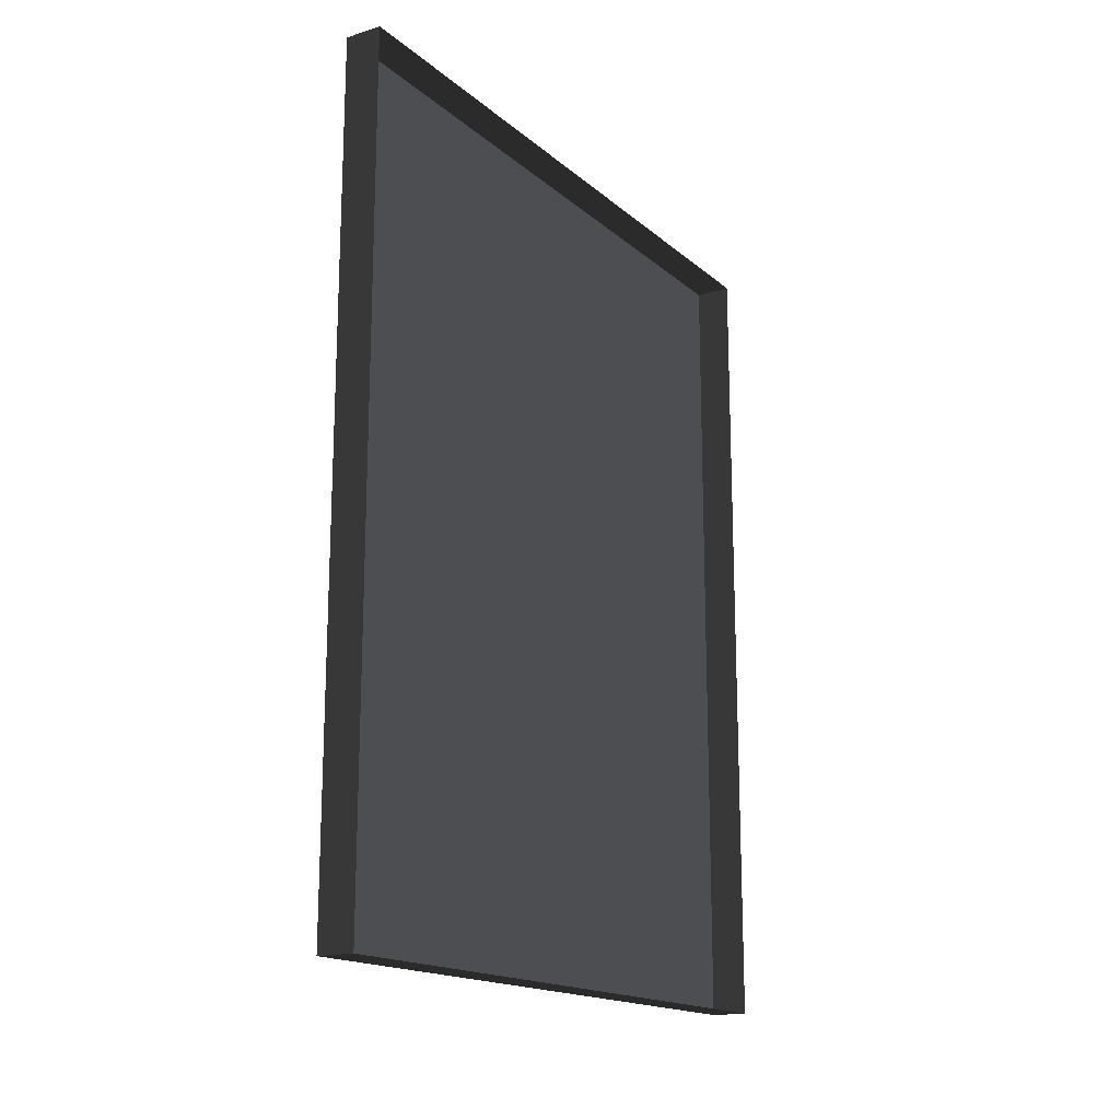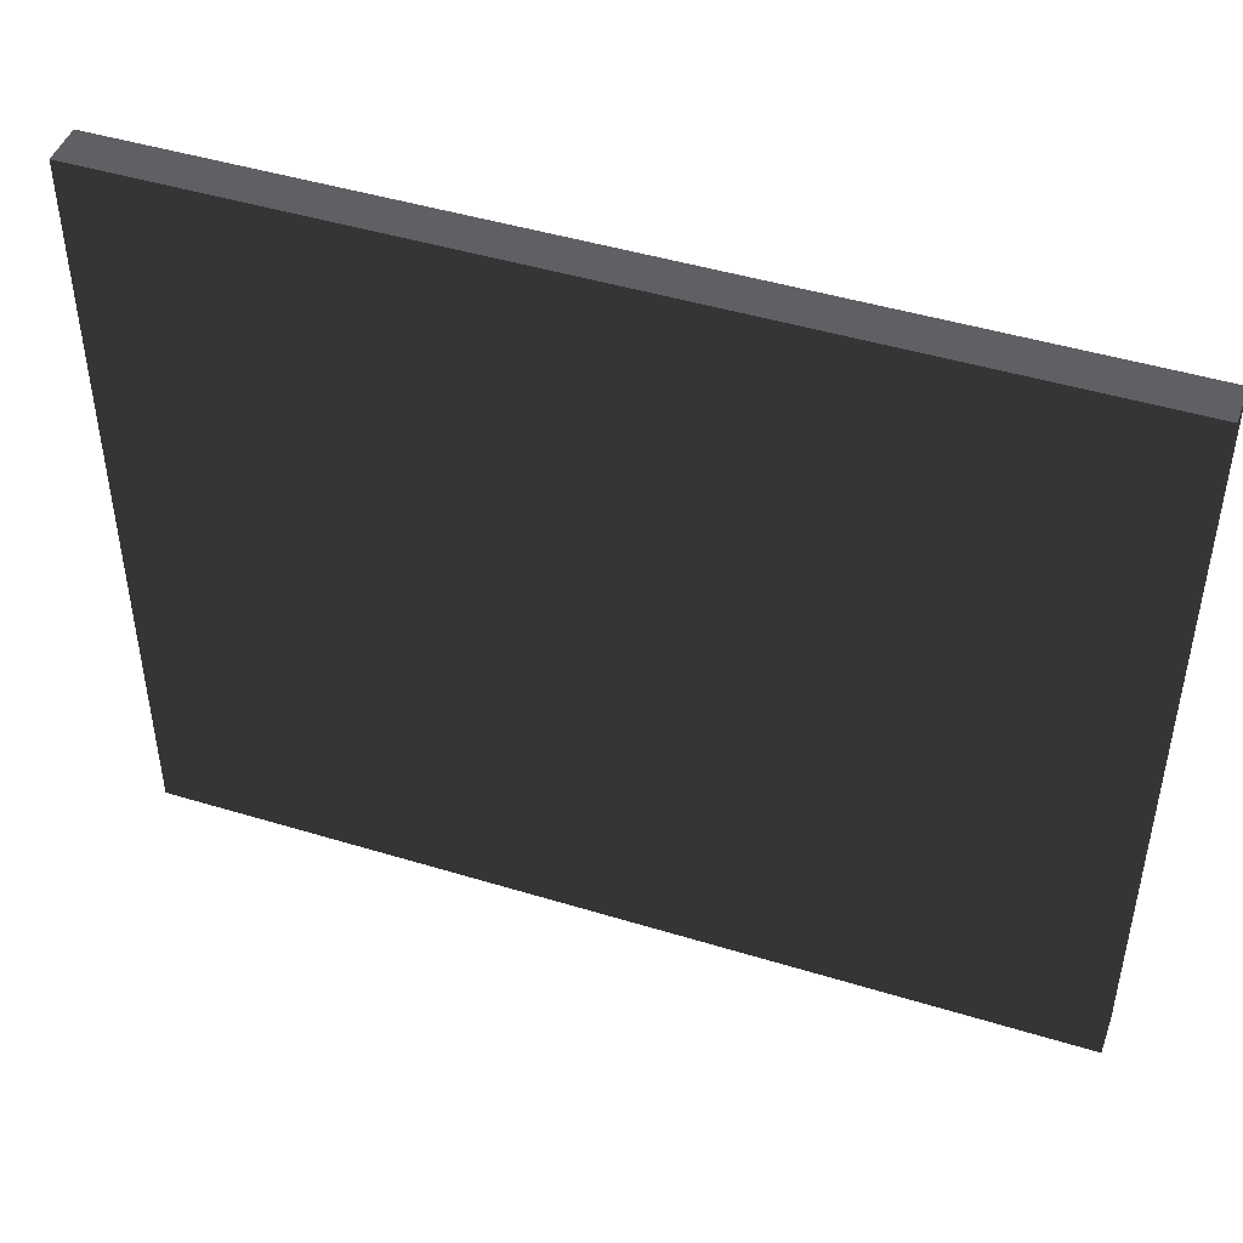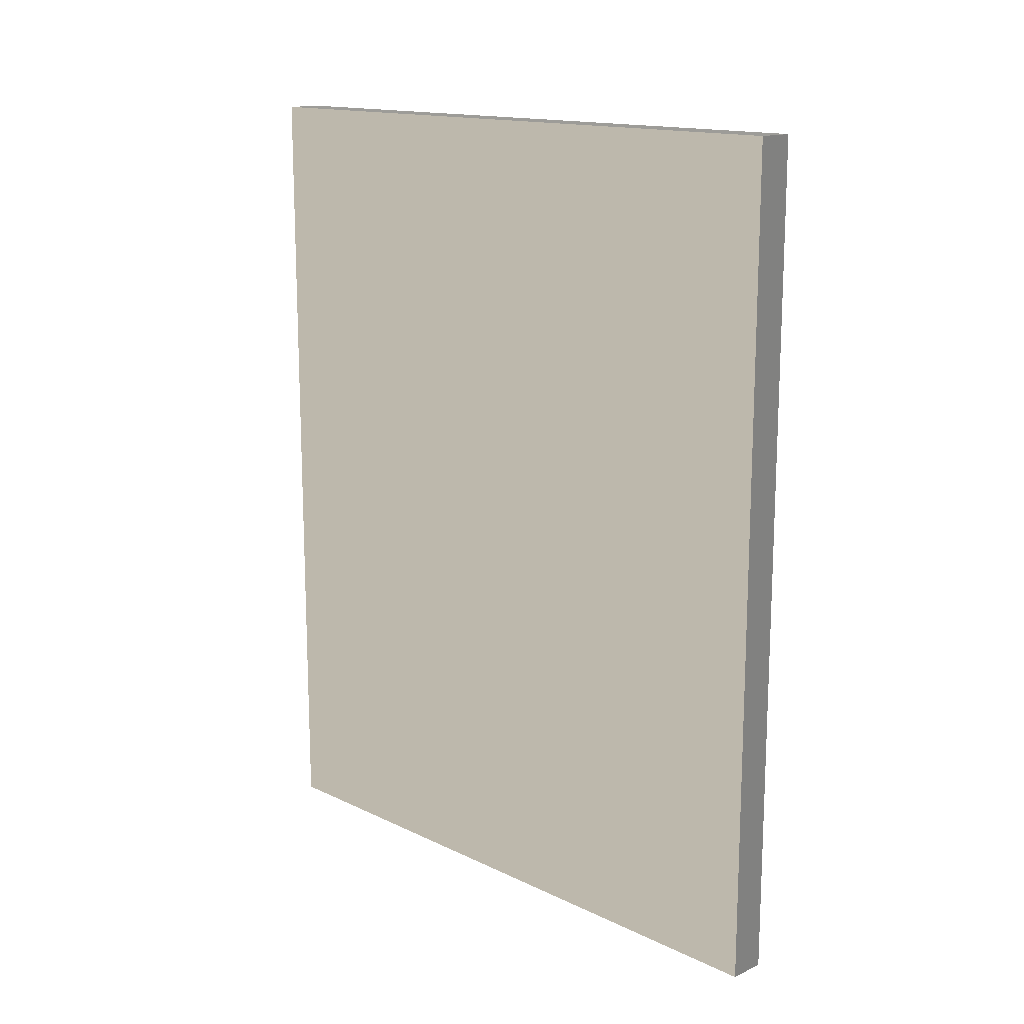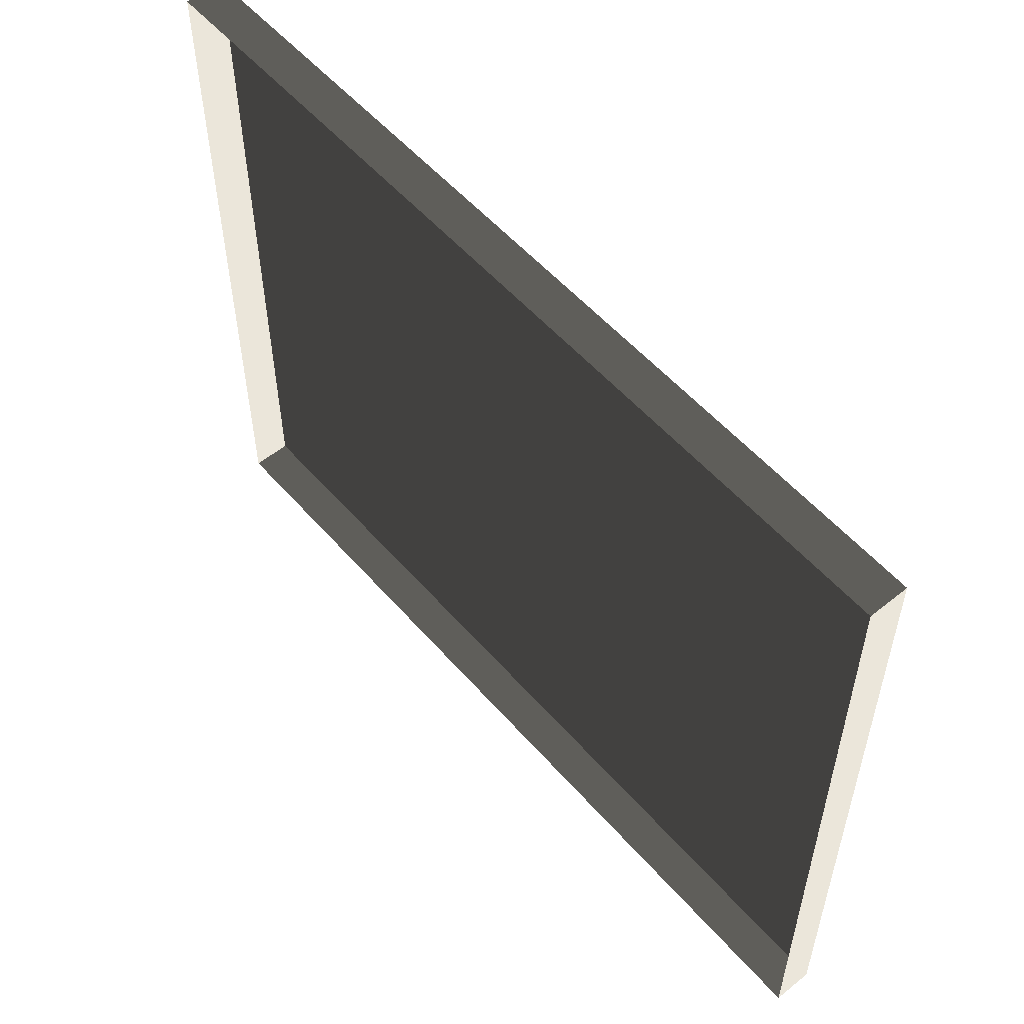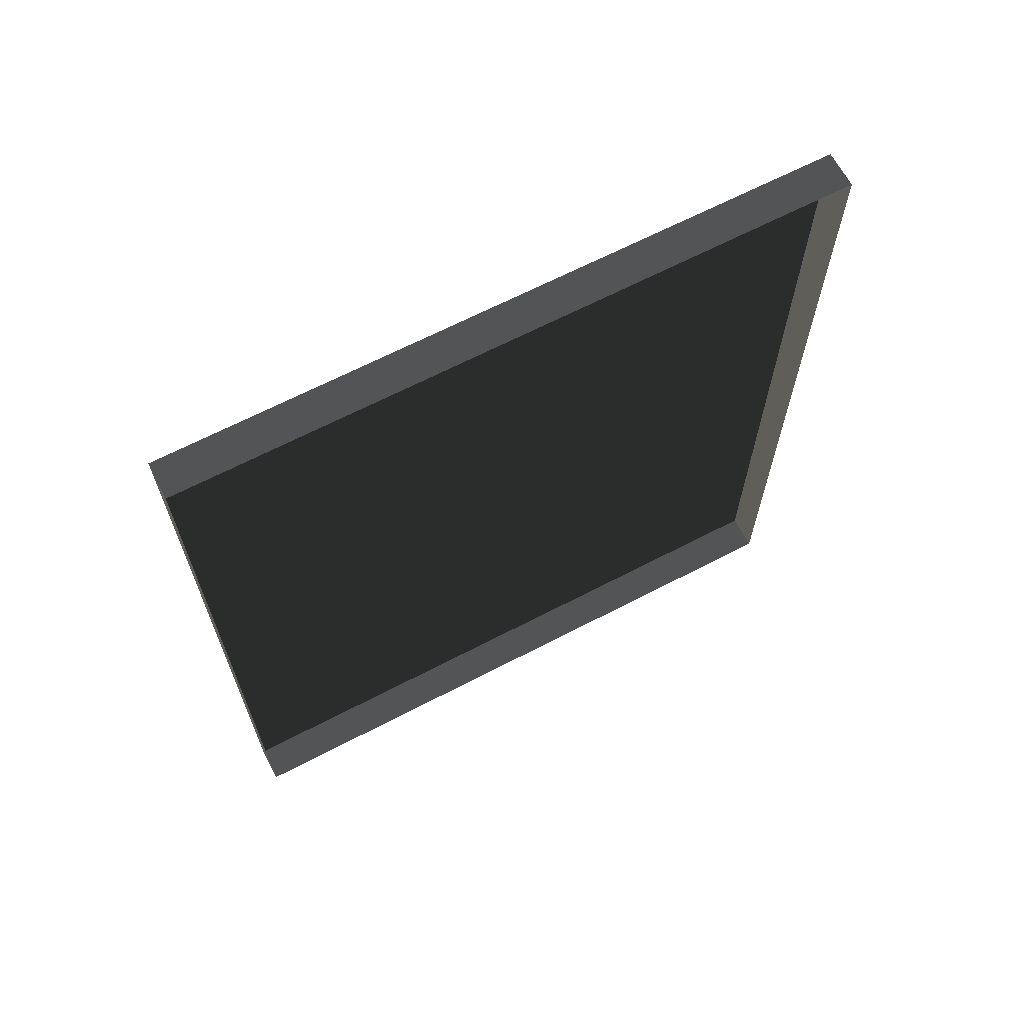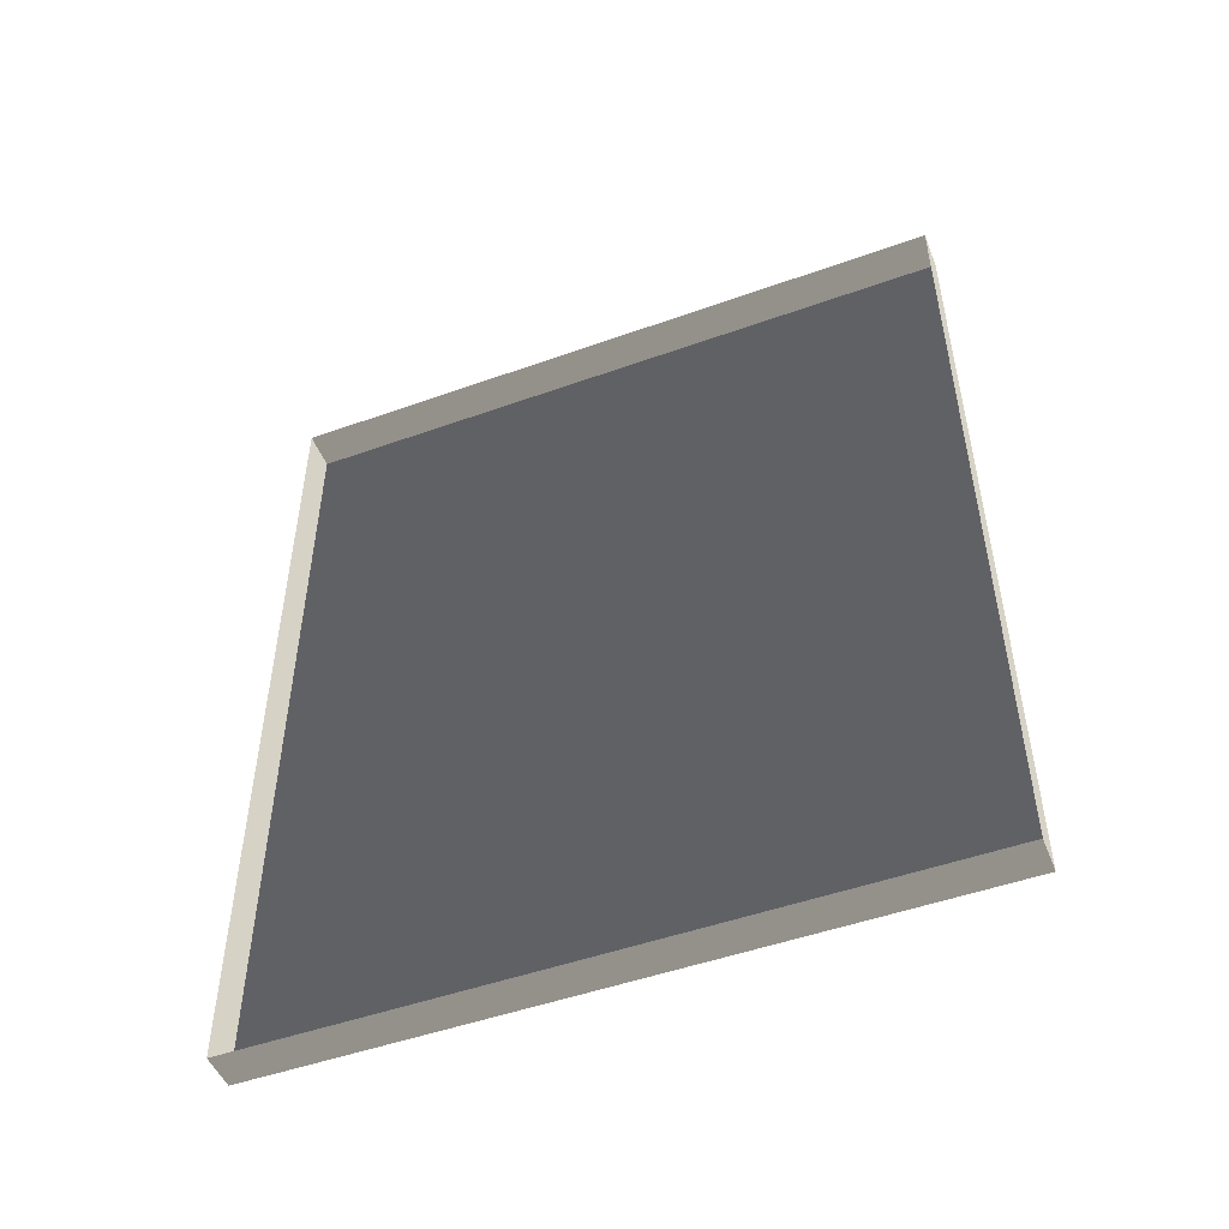
<metadata>
{"format":"obj","ext":"obj","renderer":"f3d","projection":"perspective","resolution":1024,"background":"white","views":[{"elev":-16.8,"azim":-148.1,"up":"+Z"},{"elev":46.0,"azim":109.3,"up":"+Y"},{"elev":14.9,"azim":135.6,"up":"+Z"},{"elev":54.9,"azim":-40.3,"up":"+Y"},{"elev":65.9,"azim":-117.6,"up":"+Z"},{"elev":-49.6,"azim":-68.5,"up":"+Z"}]}
</metadata>
<code>
v -0.9378 5.262 -0.2908
v -0.9378 5.262 -2.561
v -0.9378 3.409 -2.561
v -0.9378 3.409 -0.2908
v -0.9378 5.262 -0.2908
v -0.9378 3.409 -0.2908
v -1.039 3.409 -0.2908
v -1.039 5.262 -0.2908
v -0.9378 3.409 -0.2908
v -0.9378 3.409 -2.561
v -1.039 3.409 -2.561
v -1.039 3.409 -0.2908
v -0.9378 5.262 -2.561
v -0.9378 5.262 -0.2908
v -1.039 5.262 -0.2908
v -1.039 5.262 -2.561
v -0.9378 3.409 -2.561
v -0.9378 5.262 -2.561
v -1.039 5.262 -2.561
v -1.039 3.409 -2.561
g Building_small_t1.048_37333_369
f 1 3 2
f 1 4 3
f 5 7 6
f 5 8 7
f 9 11 10
f 9 12 11
f 13 15 14
f 13 16 15
f 17 19 18
f 17 20 19

</code>
